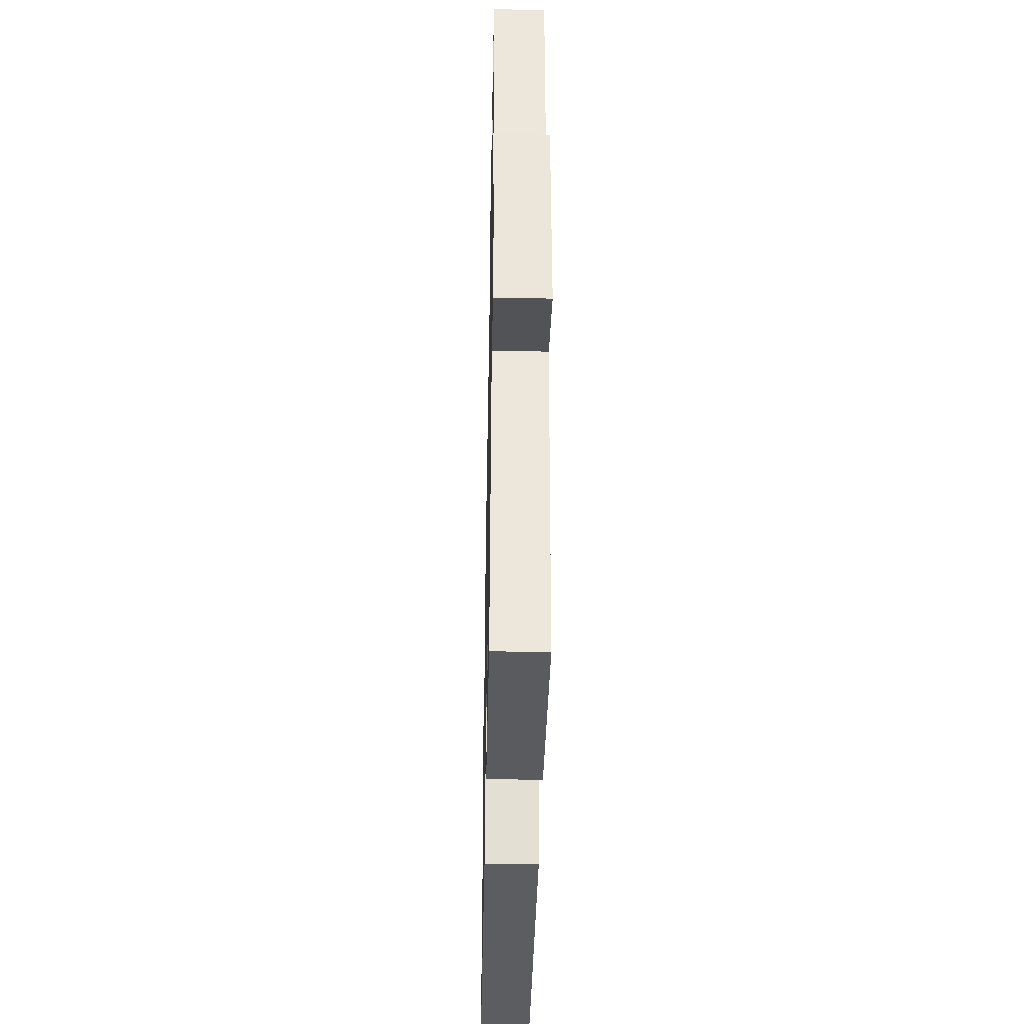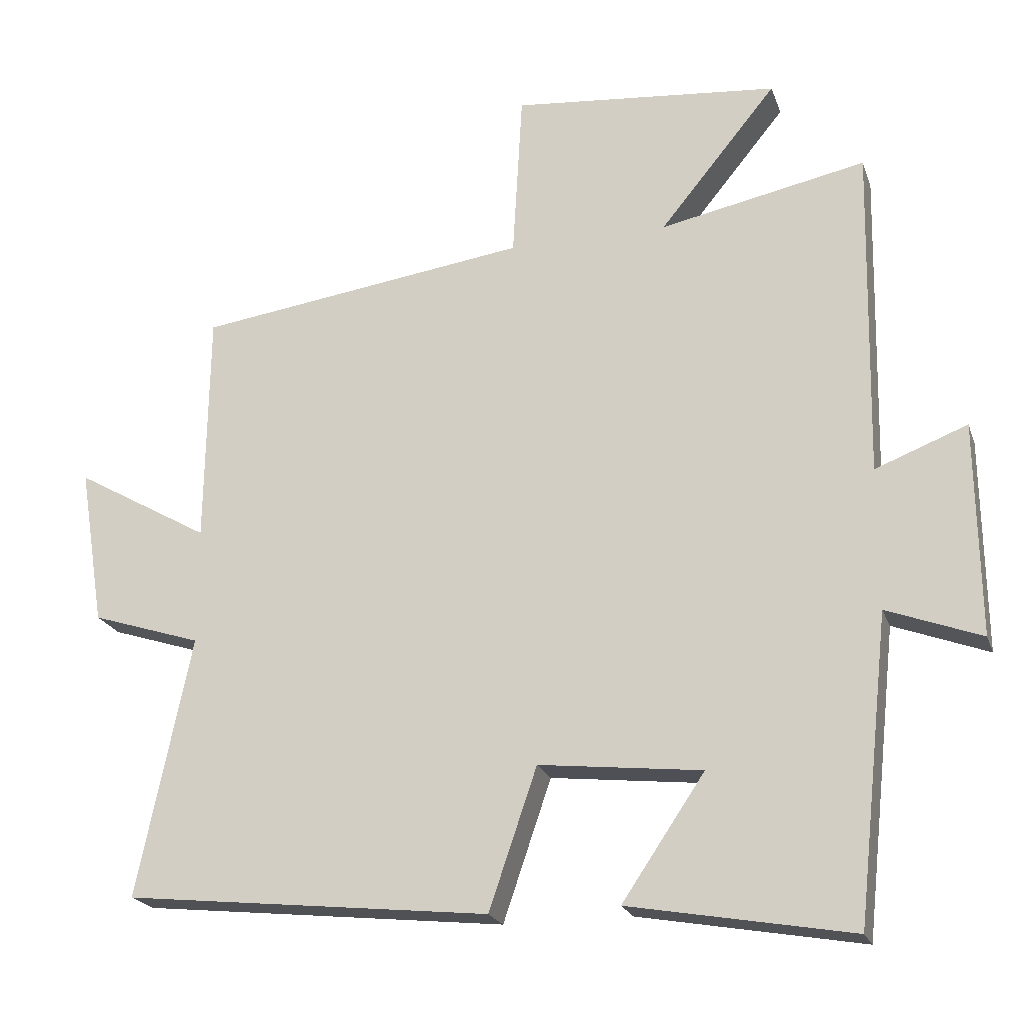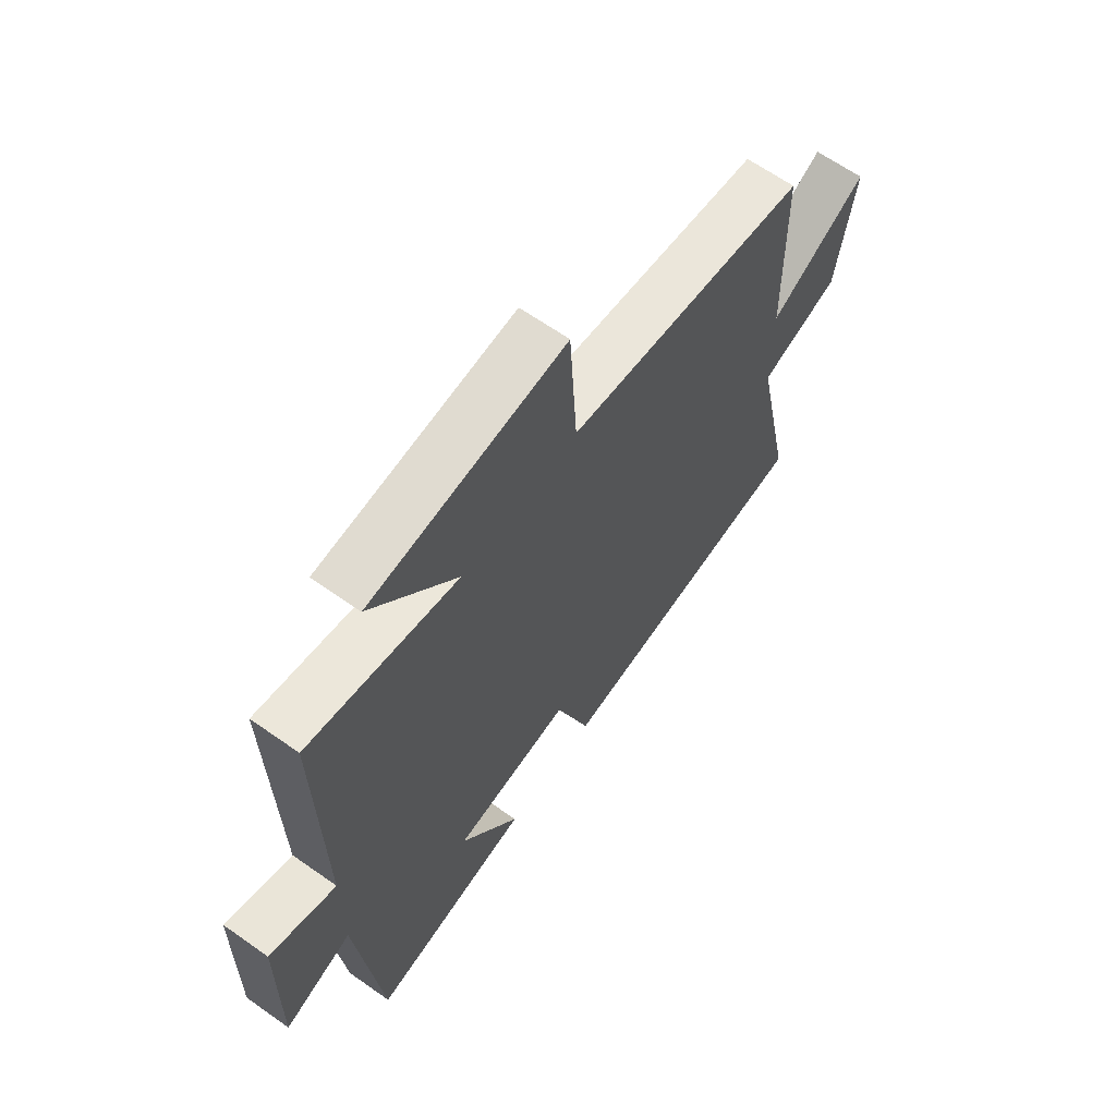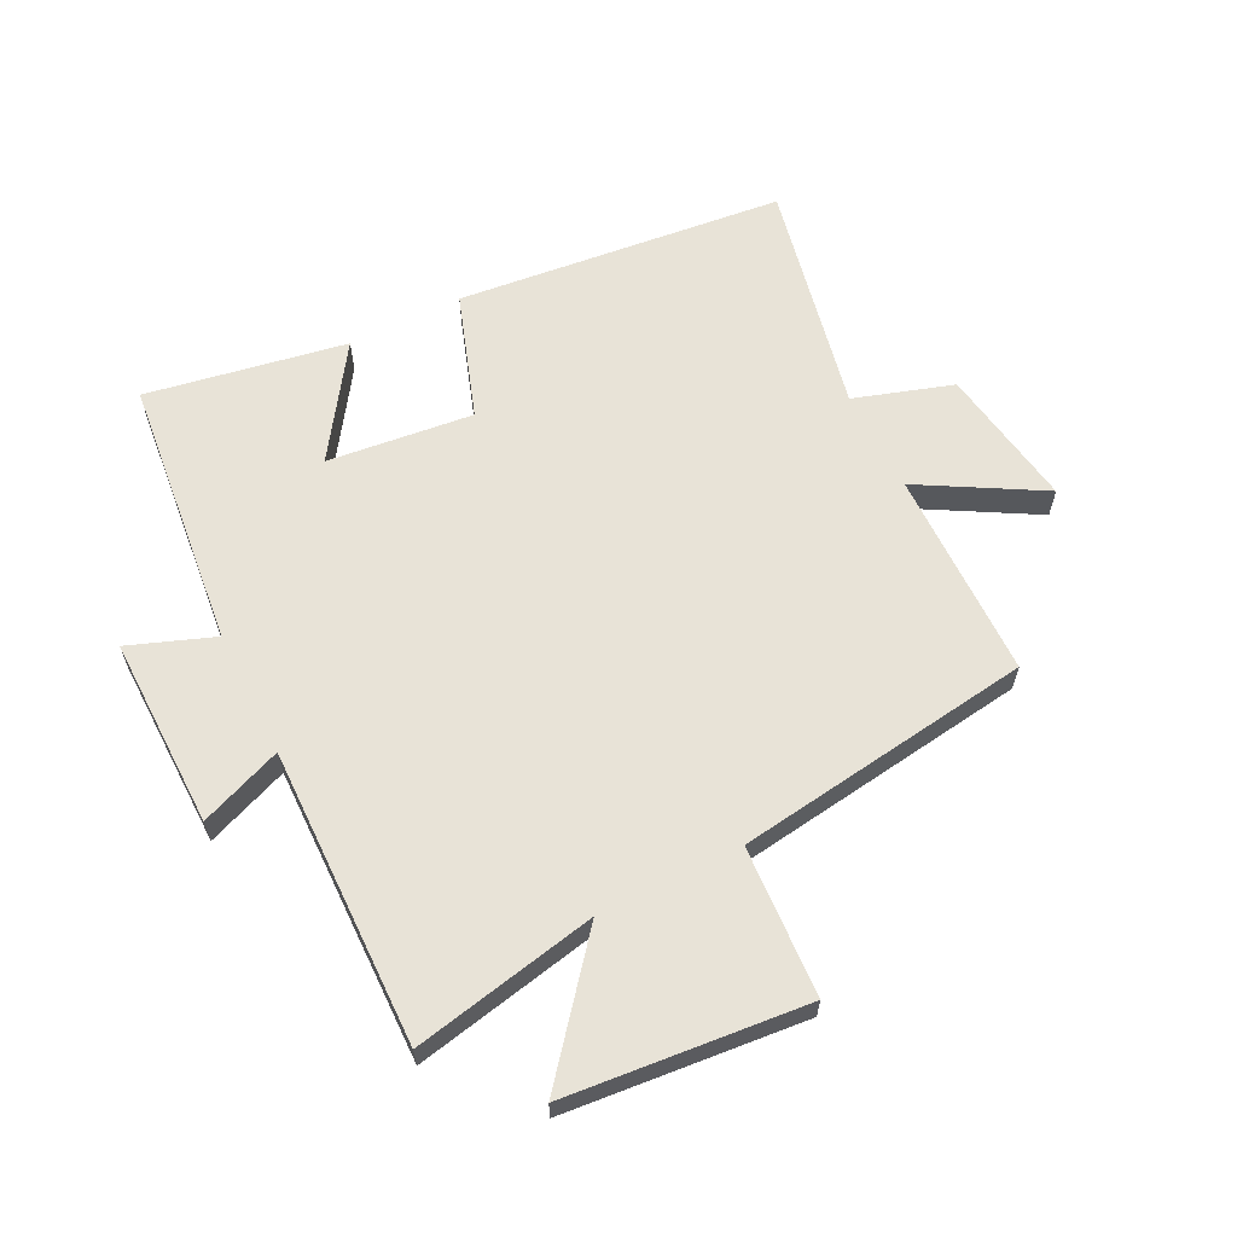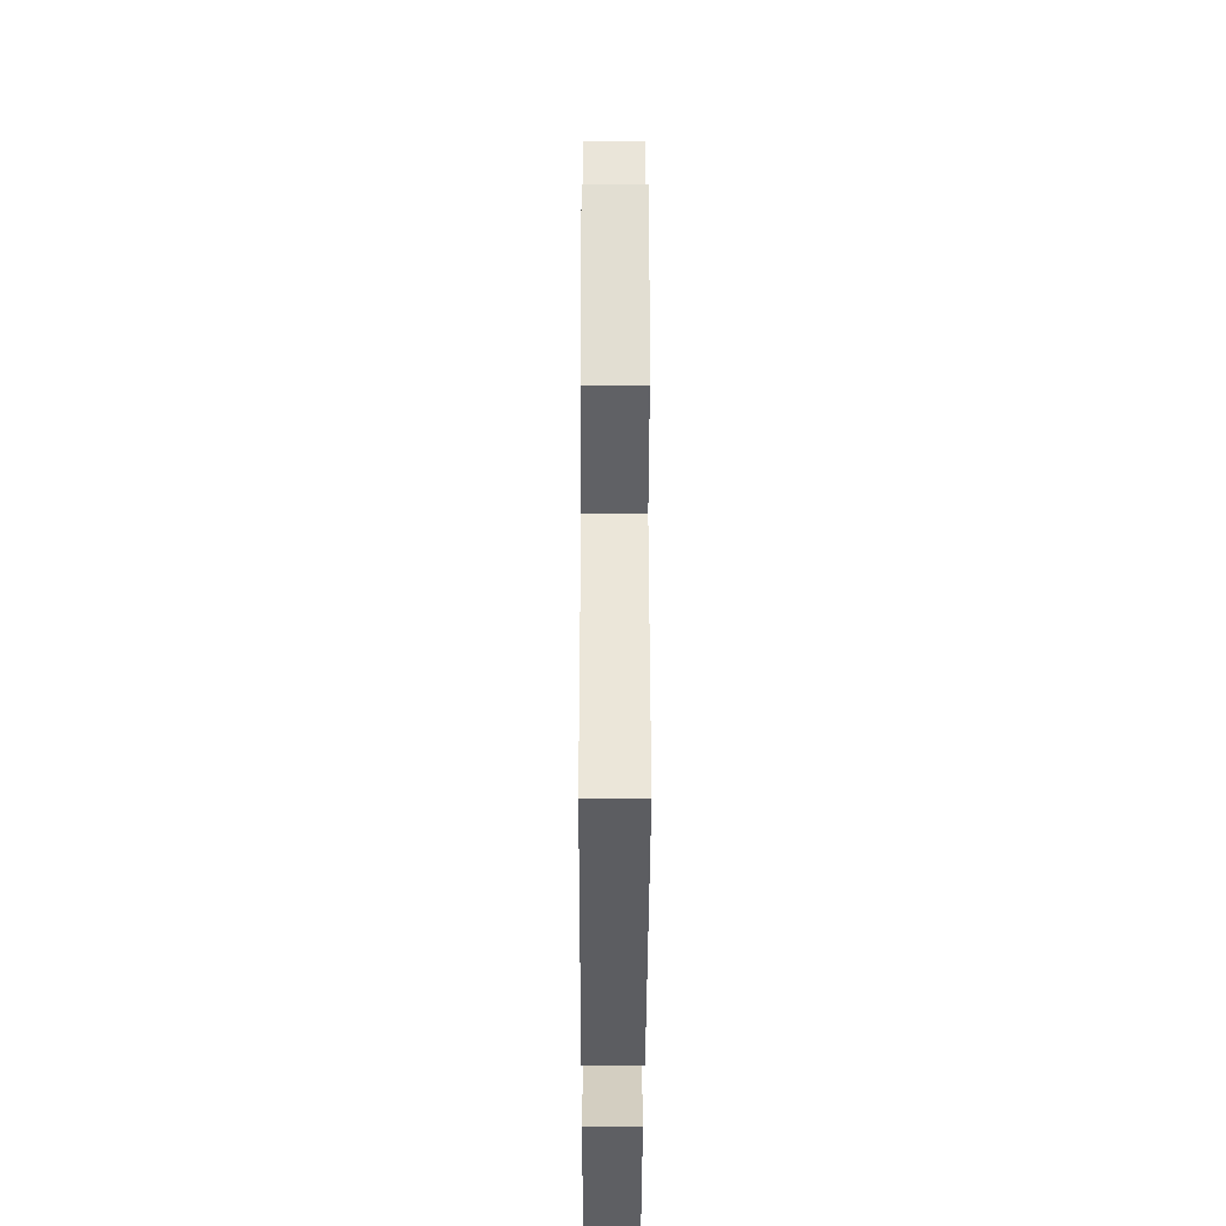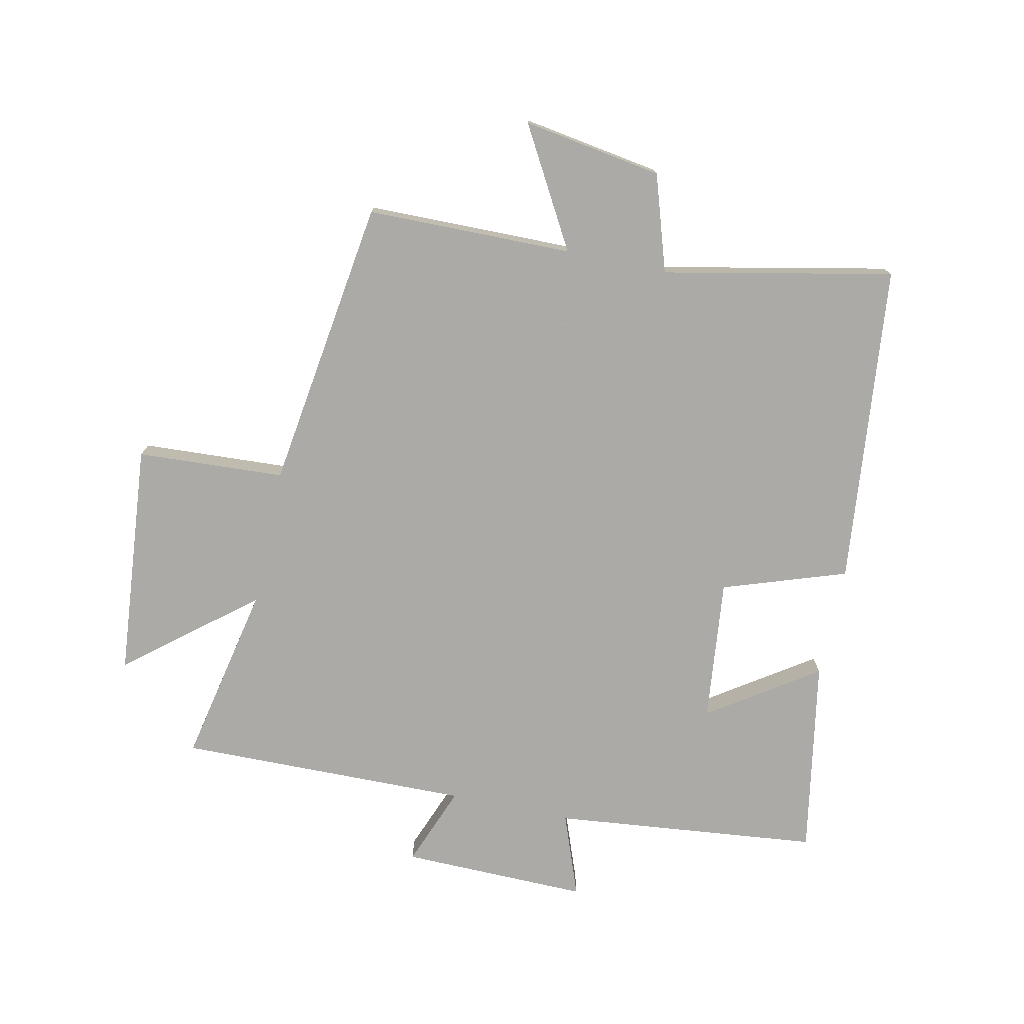
<metadata>
{"format":"obj","ext":"obj","renderer":"f3d","projection":"perspective","resolution":1024,"background":"white","views":[{"elev":-42.2,"azim":-91.1,"up":"+Z"},{"elev":-21.4,"azim":-163.5,"up":"+Z"},{"elev":64.6,"azim":-54.6,"up":"+Z"},{"elev":62.2,"azim":-26.7,"up":"+Y"},{"elev":-31.0,"azim":89.8,"up":"+Z"},{"elev":-75.7,"azim":77.8,"up":"+Y"}]}
</metadata>
<code>
v -0.453 0.07 -0.557
v -0.5 0.07 -0.121
v -0.636 0.07 -0.172
v -0.632 0.07 0.134
v -0.5 0.07 0.083
v -0.509 0.07 0.56
v -0.213 0.07 0.5
v -0.381 0.07 0.705
v 0.003 0.07 0.741
v 0.017 0.07 0.5
v 0.495 0.07 0.434
v 0.5 0.07 0.098
v 0.694 0.07 0.209
v 0.658 0.07 -0.019
v 0.5 0.07 -0.07
v 0.578 0.07 -0.444
v 0.052 0.07 -0.5
v -0.017 0.07 -0.298
v -0.251 0.07 -0.324
v -0.132 0.07 -0.5
v -0.453 0 -0.557
v -0.5 0 -0.121
v -0.636 0 -0.172
v -0.632 0 0.134
v -0.5 0 0.083
v -0.509 0 0.56
v -0.213 0 0.5
v -0.381 0 0.705
v 0.003 0 0.741
v 0.017 0 0.5
v 0.495 0 0.434
v 0.5 0 0.098
v 0.694 0 0.209
v 0.658 0 -0.019
v 0.5 0 -0.07
v 0.578 0 -0.444
v 0.052 0 -0.5
v -0.017 0 -0.298
v -0.251 0 -0.324
v -0.132 0 -0.5
f 19 20 1 2
f 18 19 2
f 15 16 17 18
f 15 18 2
f 12 13 14 15
f 10 11 12 15
f 10 15 2
f 7 8 9 10
f 7 10 2 3
f 5 6 7
f 5 7 3
f 3 4 5
f 22 21 40 39
f 22 39 38
f 38 37 36 35
f 22 38 35
f 35 34 33 32
f 35 32 31 30
f 22 35 30
f 30 29 28 27
f 23 22 30 27
f 27 26 25
f 23 27 25
f 25 24 23
f 1 21 22 2
f 2 22 23 3
f 3 23 24 4
f 4 24 25 5
f 5 25 26 6
f 6 26 27 7
f 7 27 28 8
f 8 28 29 9
f 9 29 30 10
f 10 30 31 11
f 11 31 32 12
f 12 32 33 13
f 13 33 34 14
f 14 34 35 15
f 15 35 36 16
f 16 36 37 17
f 17 37 38 18
f 18 38 39 19
f 19 39 40 20
f 20 40 21 1

</code>
